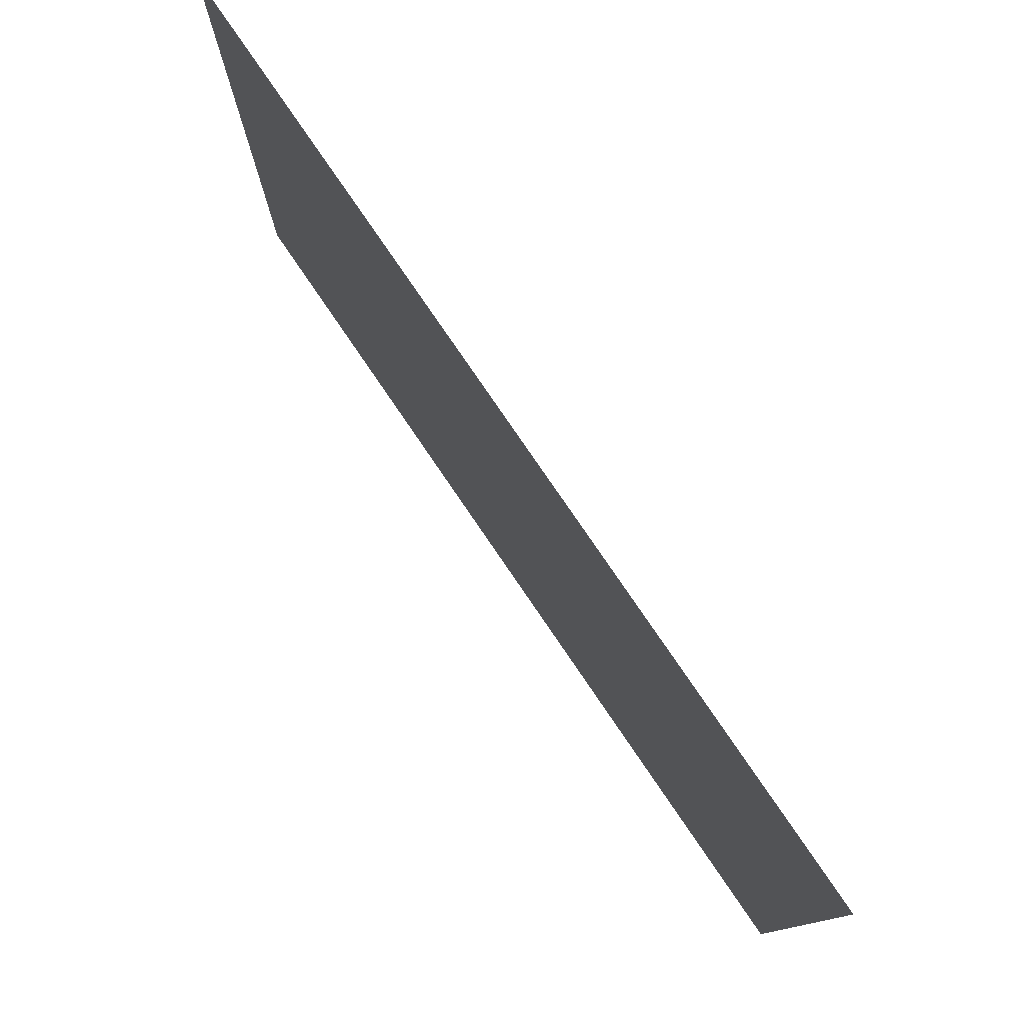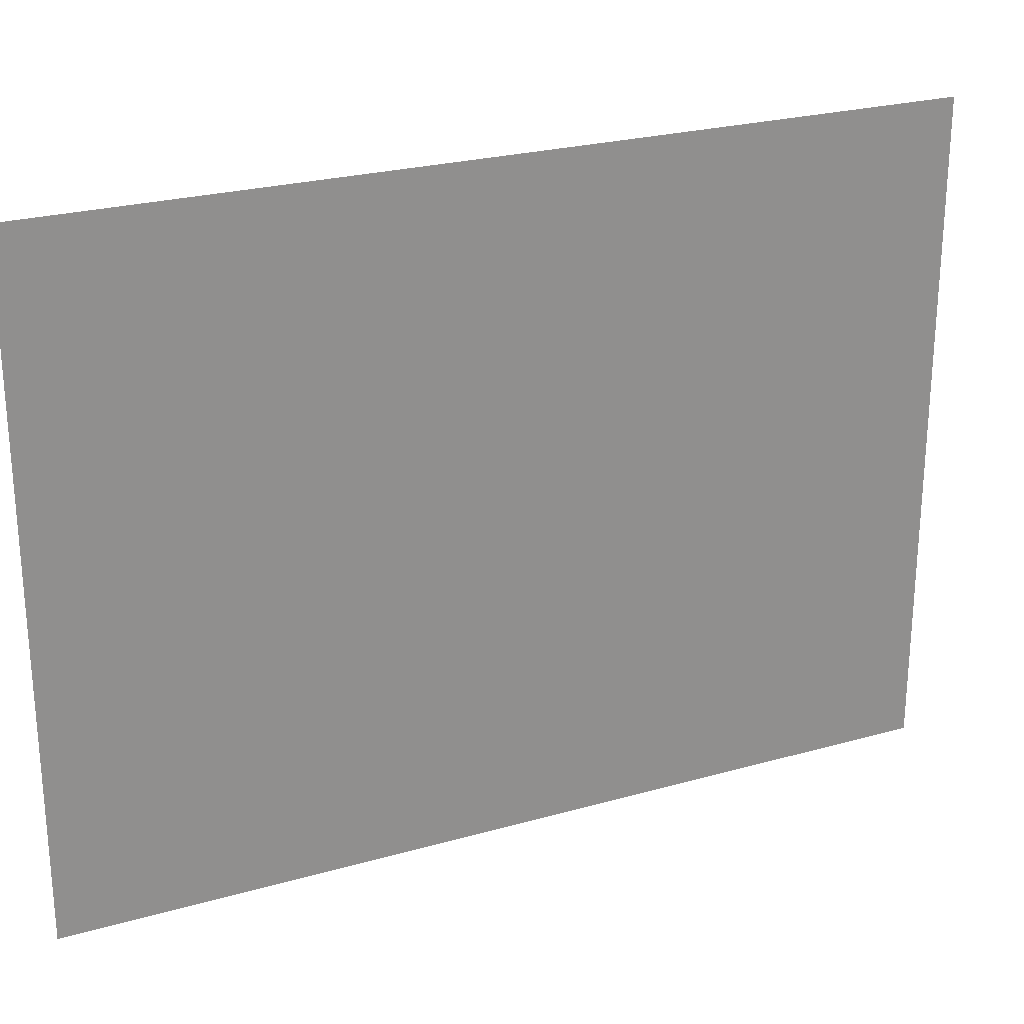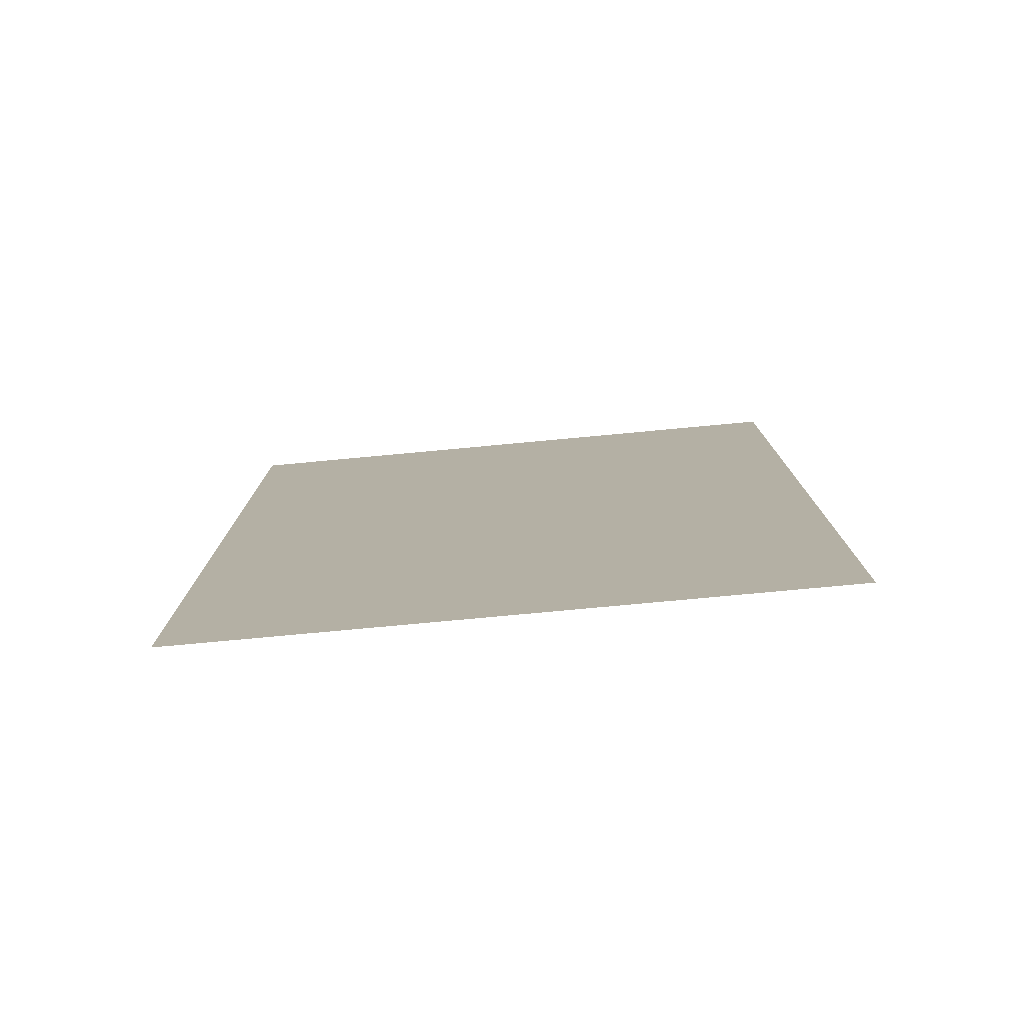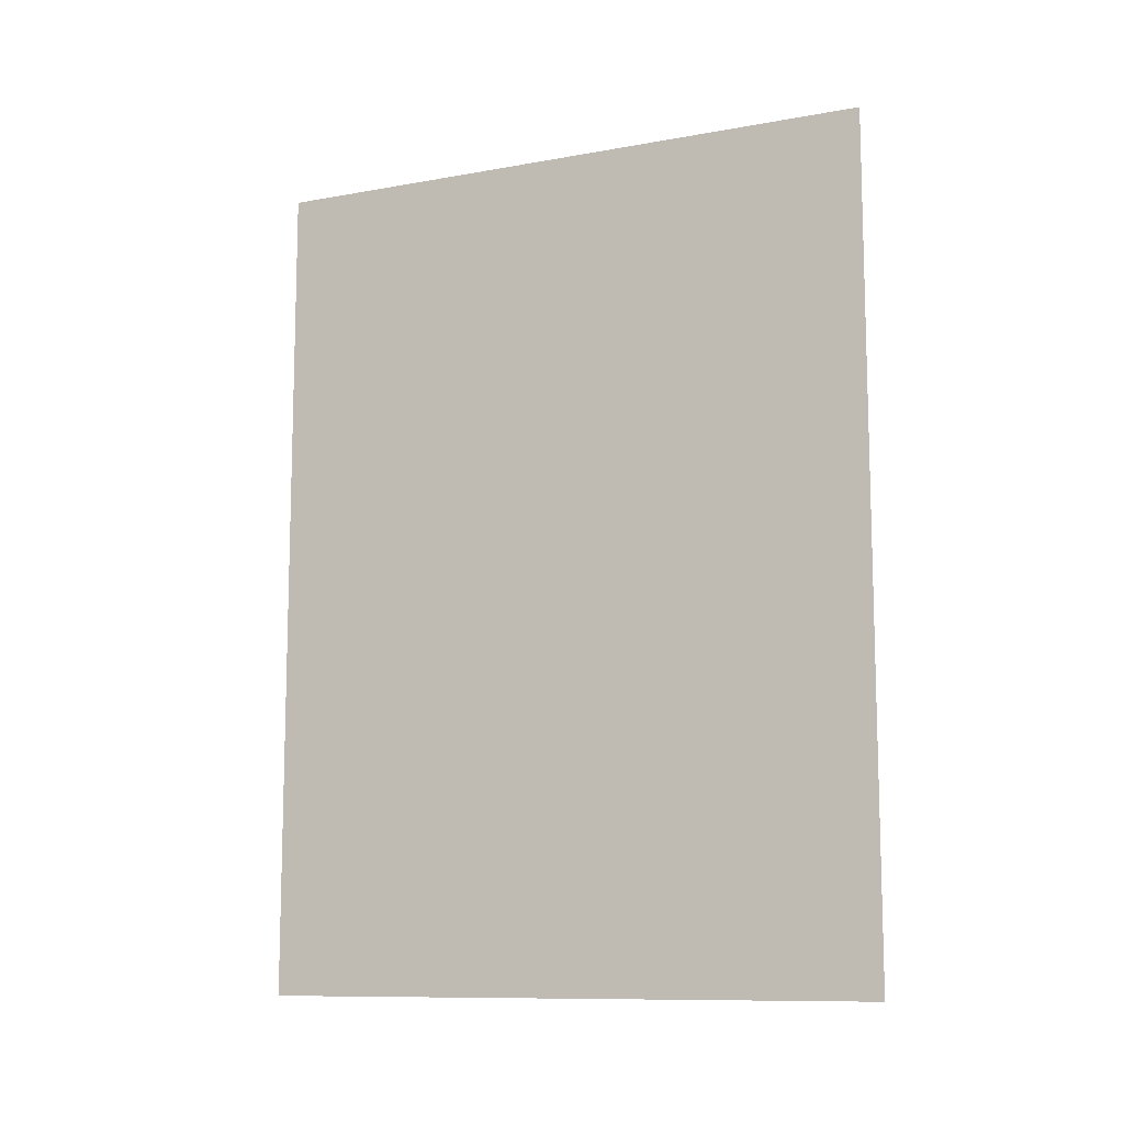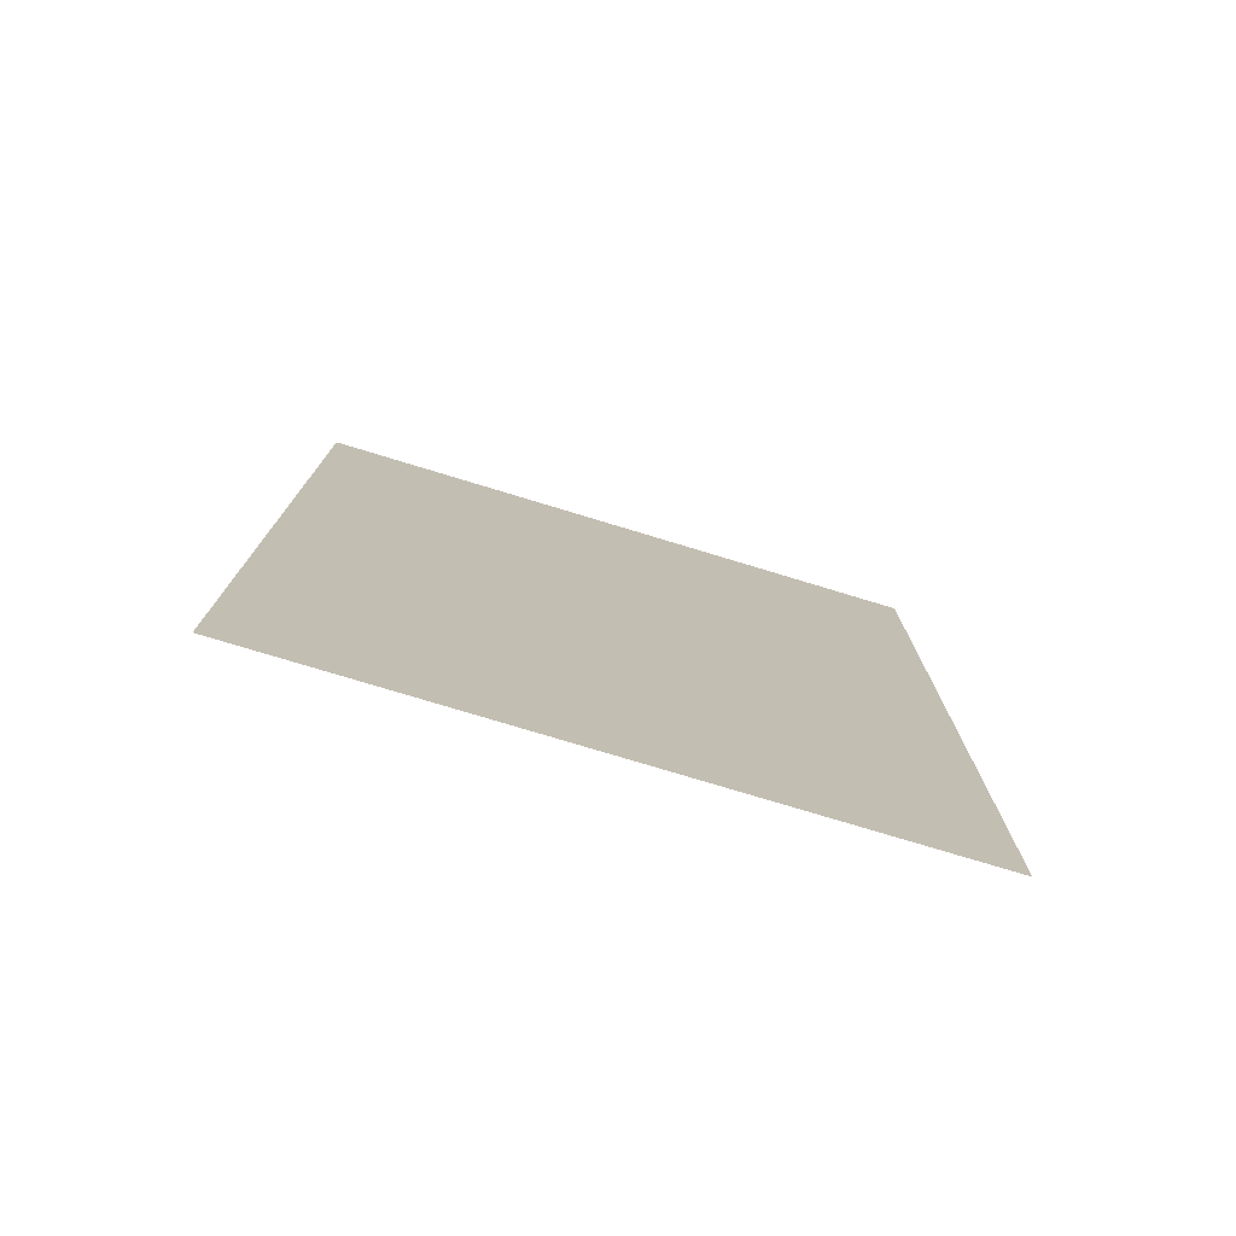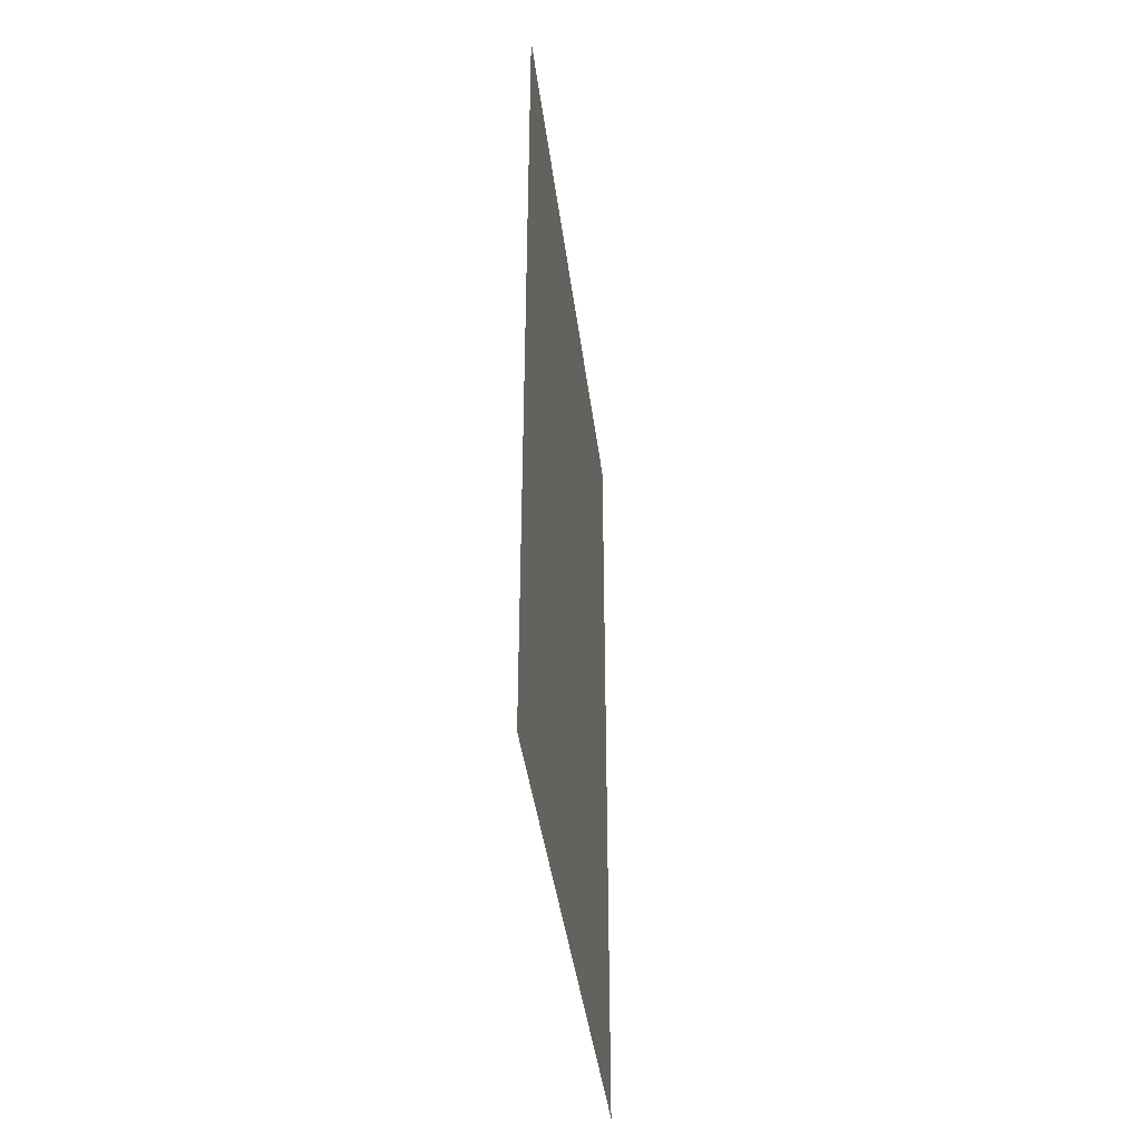
<metadata>
{"format":"obj","ext":"obj","renderer":"f3d","projection":"perspective","resolution":1024,"background":"white","views":[{"elev":78.7,"azim":145.7,"up":"+Y"},{"elev":24.9,"azim":65.2,"up":"+Y"},{"elev":-77.8,"azim":95.3,"up":"+Z"},{"elev":-10.7,"azim":114.3,"up":"+Z"},{"elev":-76.4,"azim":73.1,"up":"+Z"},{"elev":-40.6,"azim":7.1,"up":"+Z"}]}
</metadata>
<code>
v -3.512 -0.4628 0
v -3.512 1.029 0
v -3.512 -0.4628 2
v -3.512 1.029 2
f 1 2 3
f 2 3 4

</code>
